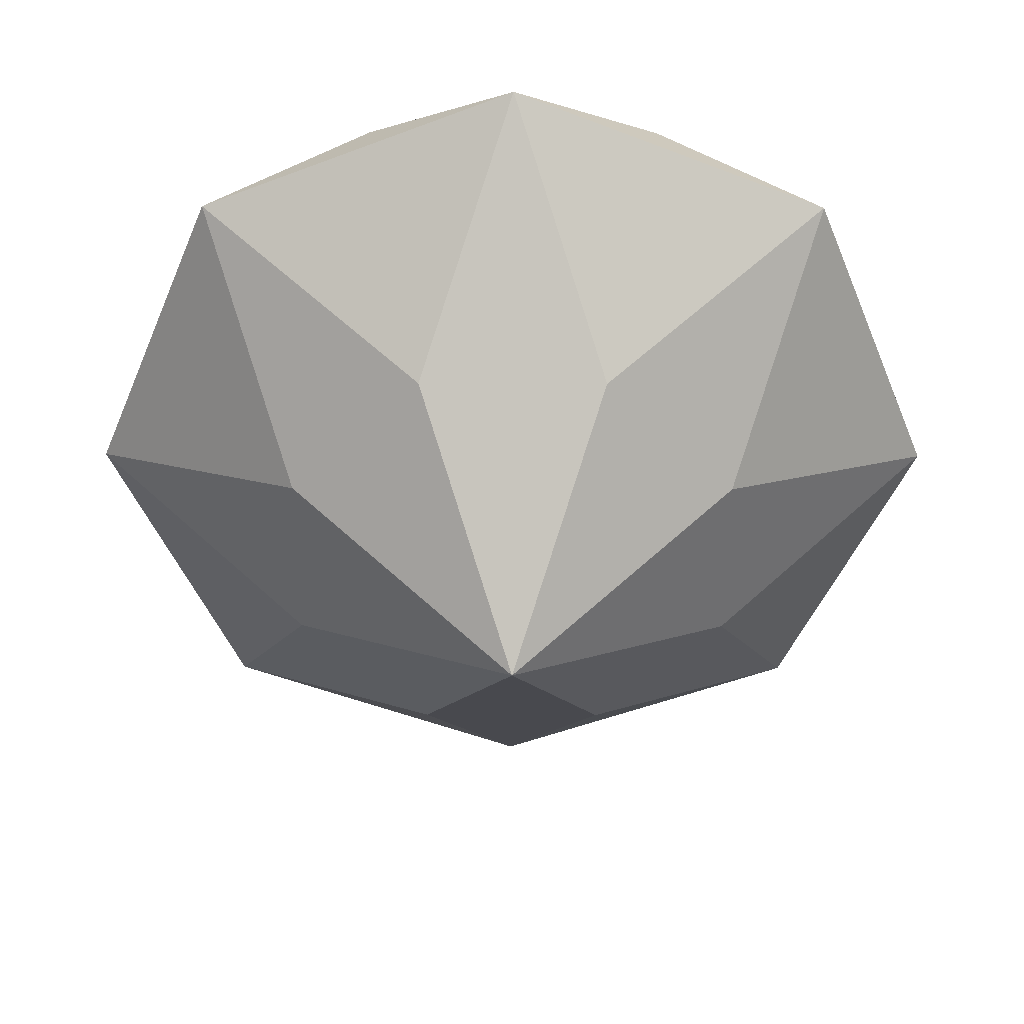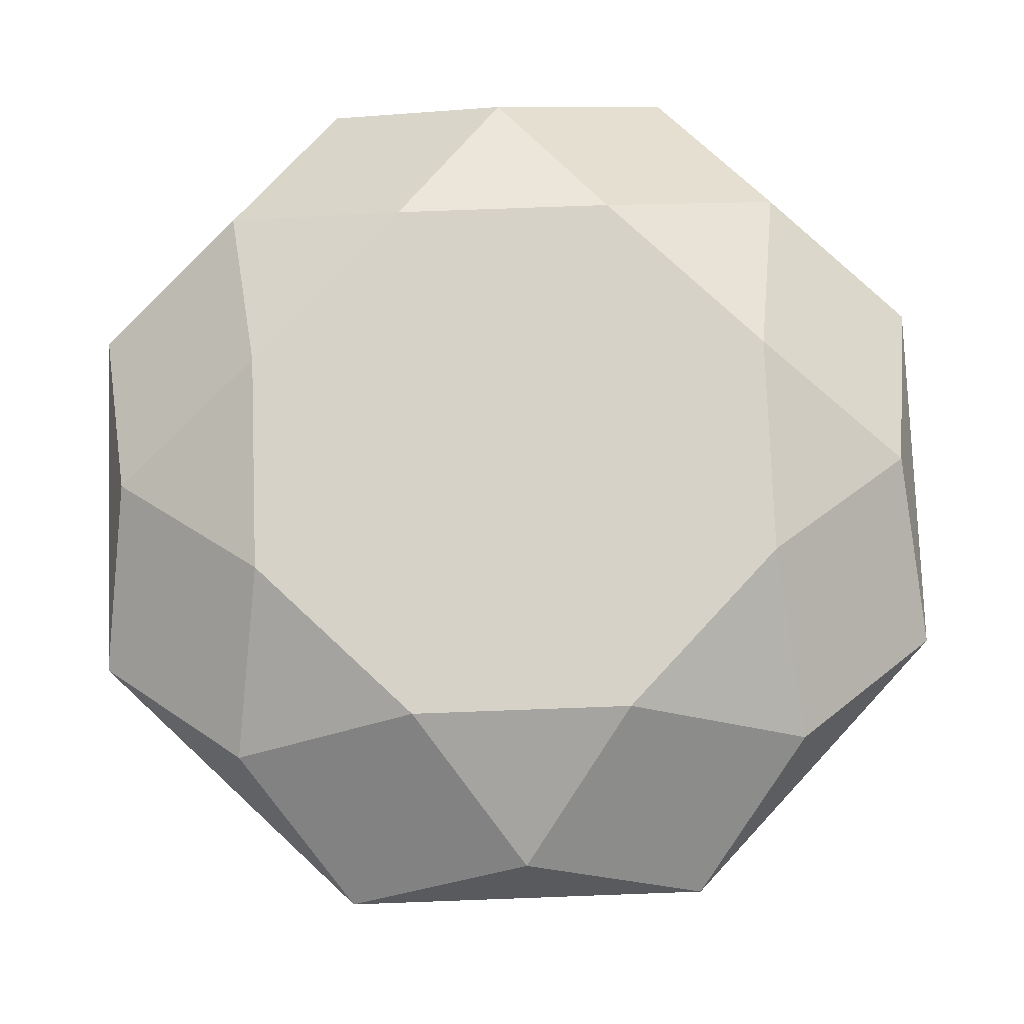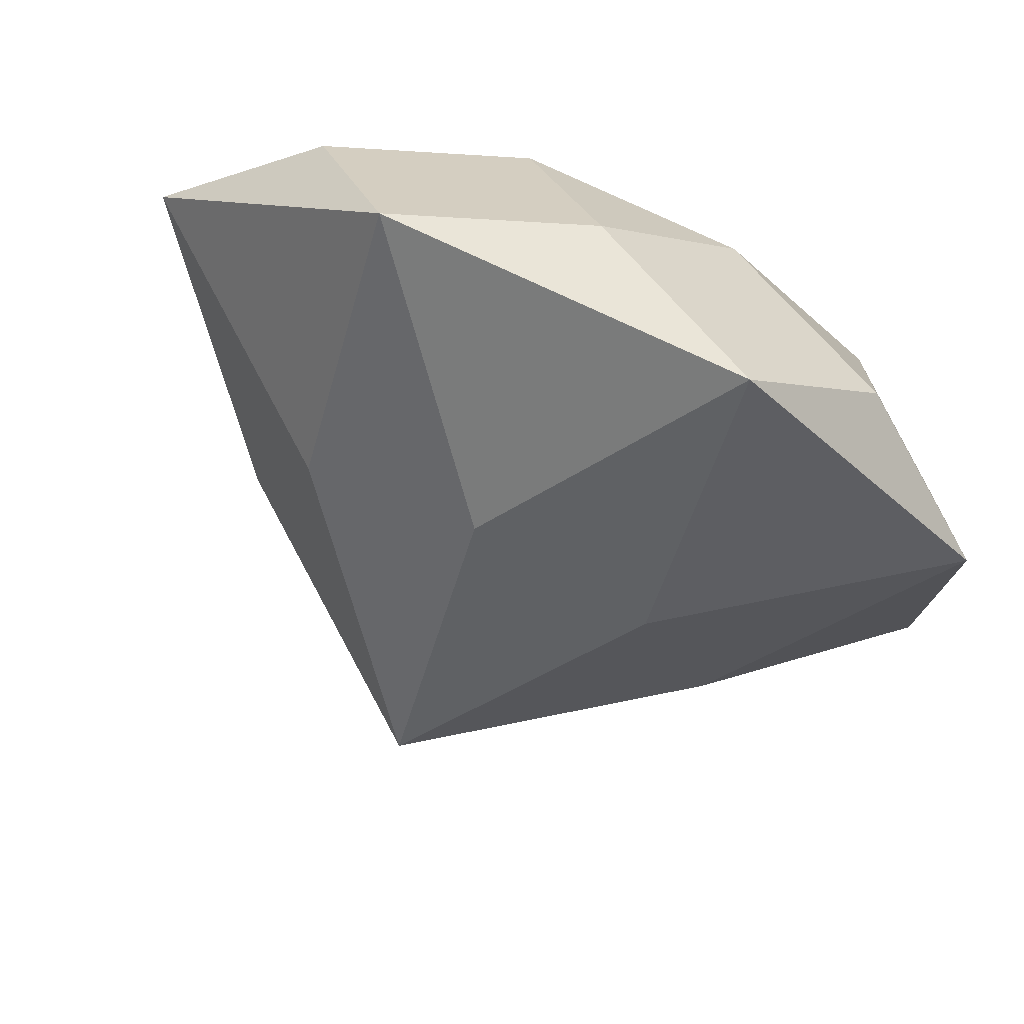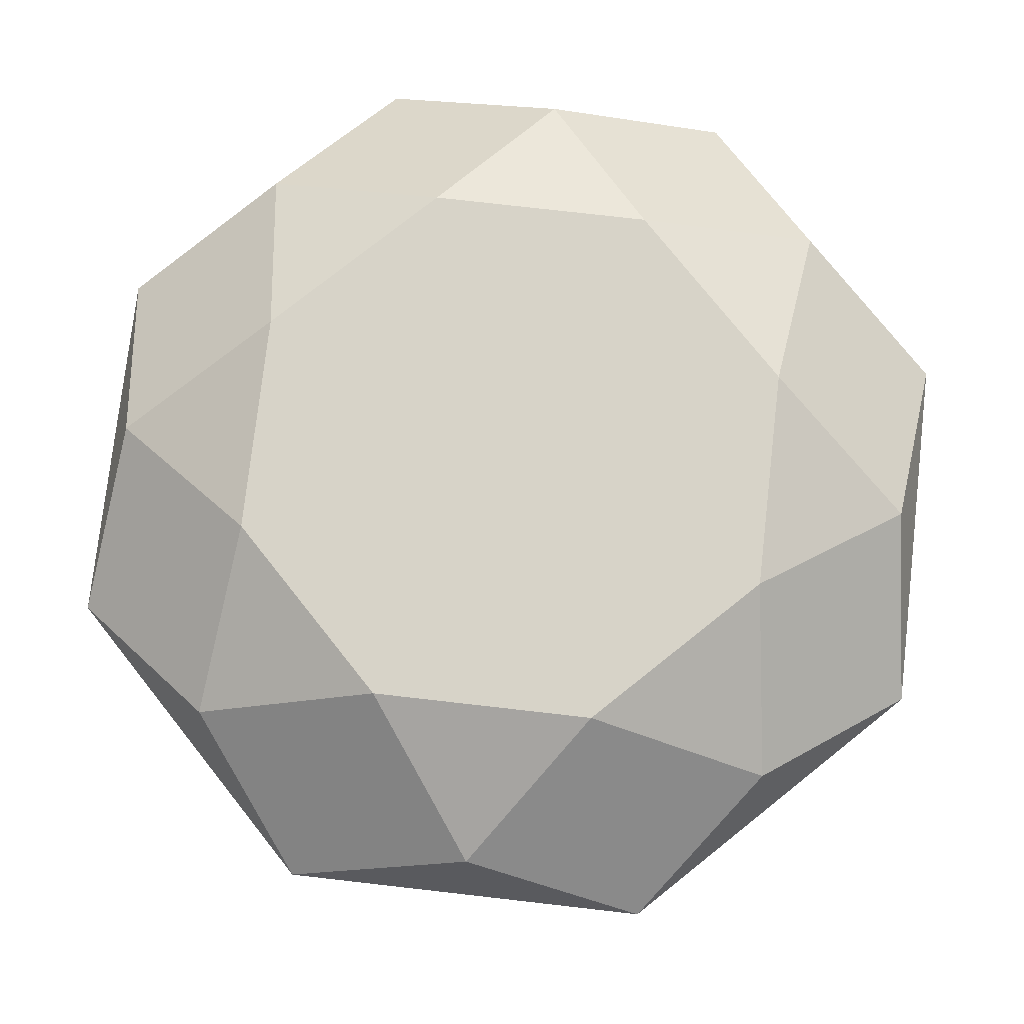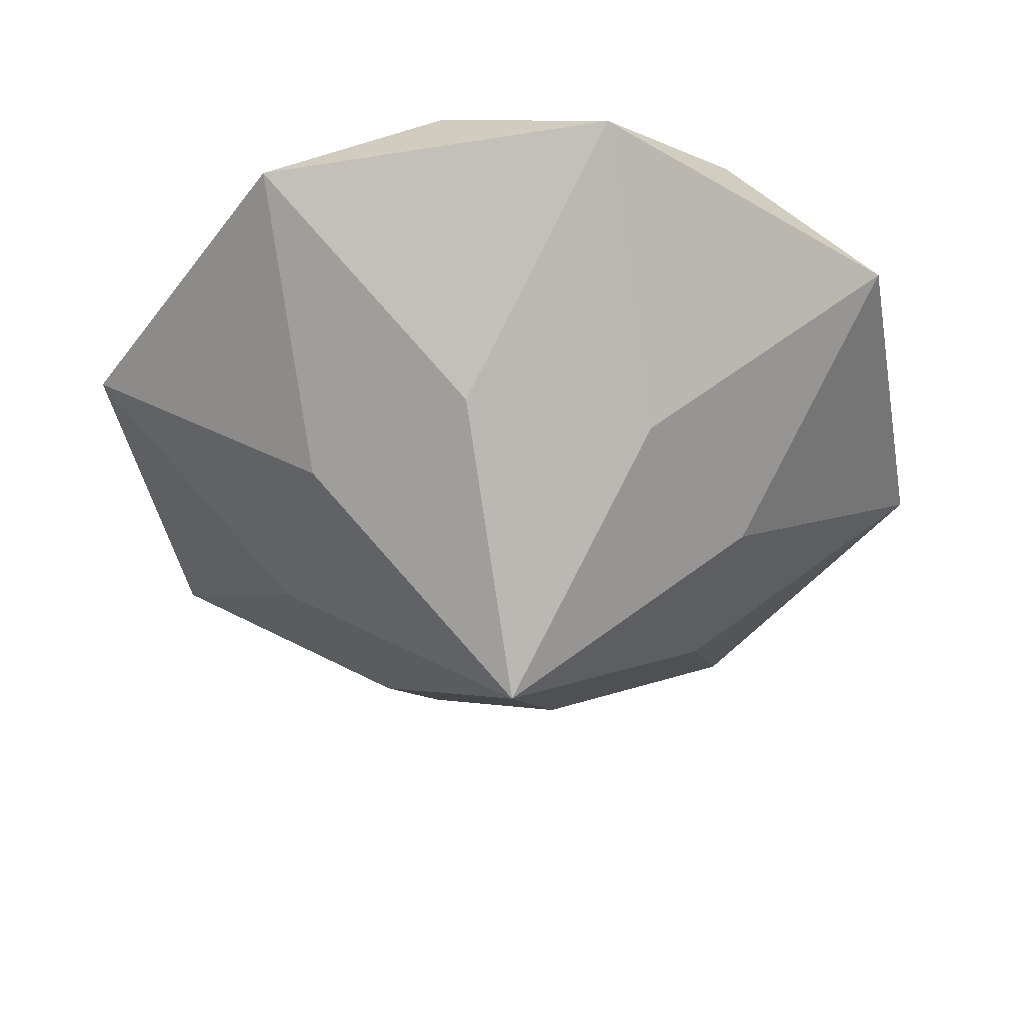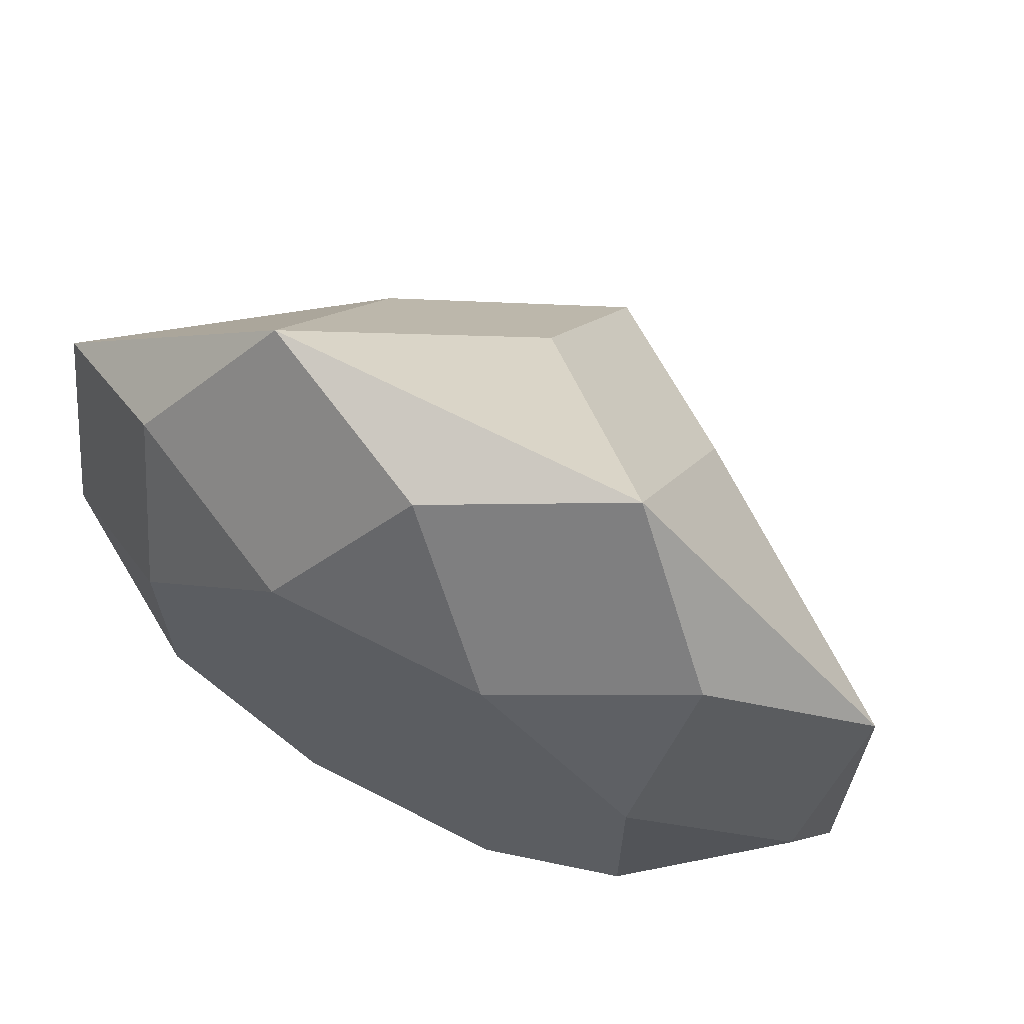
<metadata>
{"format":"obj","ext":"obj","renderer":"f3d","projection":"perspective","resolution":1024,"background":"white","views":[{"elev":-51.4,"azim":-22.7,"up":"+Y"},{"elev":77.3,"azim":132.9,"up":"+Y"},{"elev":77.1,"azim":25.2,"up":"+Z"},{"elev":76.8,"azim":-38.5,"up":"+Y"},{"elev":-44.0,"azim":55.6,"up":"+Y"},{"elev":66.9,"azim":-152.7,"up":"+Z"}]}
</metadata>
<code>
o Gem
v 0 -0.03026 0
v 0 0.01324 0
v 0 -0.01513 -0.02047
v 0.01447 0 -0.03494
v 0 0.006618 -0.03275
v 0.008683 0.01324 -0.02096
v 0.01447 -0.01513 -0.01447
v 0.03494 0 -0.01447
v 0.02316 0.006618 -0.02316
v 0.02096 0.01324 -0.008683
v 0.02047 -0.01513 -0
v 0.03494 0 0.01447
v 0.03275 0.006618 -0
v 0.02096 0.01324 0.008683
v 0.01447 -0.01513 0.01447
v 0.01447 0 0.03494
v 0.02316 0.006618 0.02316
v 0.008683 0.01324 0.02096
v 0 -0.01513 0.02047
v -0.01447 0 0.03494
v 0 0.006618 0.03275
v -0.008683 0.01324 0.02096
v -0.01447 -0.01513 0.01447
v -0.03494 0 0.01447
v -0.02316 0.006618 0.02316
v -0.02096 0.01324 0.008683
v -0.02047 -0.01513 0
v -0.03494 0 -0.01447
v -0.03275 0.006618 0
v -0.02096 0.01324 -0.008683
v -0.01447 -0.01513 -0.01447
v -0.01447 0 -0.03494
v -0.02316 0.006618 -0.02316
v -0.008683 0.01324 -0.02096
f 7 1 3 4
f 7 4 8
f 8 4 9
f 9 4 5 6
f 9 6 10
f 11 1 7 8
f 11 8 12
f 12 8 13
f 13 8 9 10
f 13 10 14
f 15 1 11 12
f 15 12 16
f 16 12 17
f 17 12 13 14
f 17 14 18
f 19 1 15 16
f 19 16 20
f 20 16 21
f 21 16 17 18
f 21 18 22
f 23 1 19 20
f 23 20 24
f 24 20 25
f 25 20 21 22
f 25 22 26
f 27 1 23 24
f 27 24 28
f 28 24 29
f 29 24 25 26
f 29 26 30
f 31 1 27 28
f 31 28 32
f 32 28 33
f 33 28 29 30
f 33 30 34
f 3 1 31 32
f 3 32 4
f 4 32 5
f 5 32 33 34
f 5 34 6
f 2 6 34
f 6 2 10
f 10 2 14
f 14 2 18
f 18 2 22
f 22 2 26
f 26 2 30
f 30 2 34

</code>
